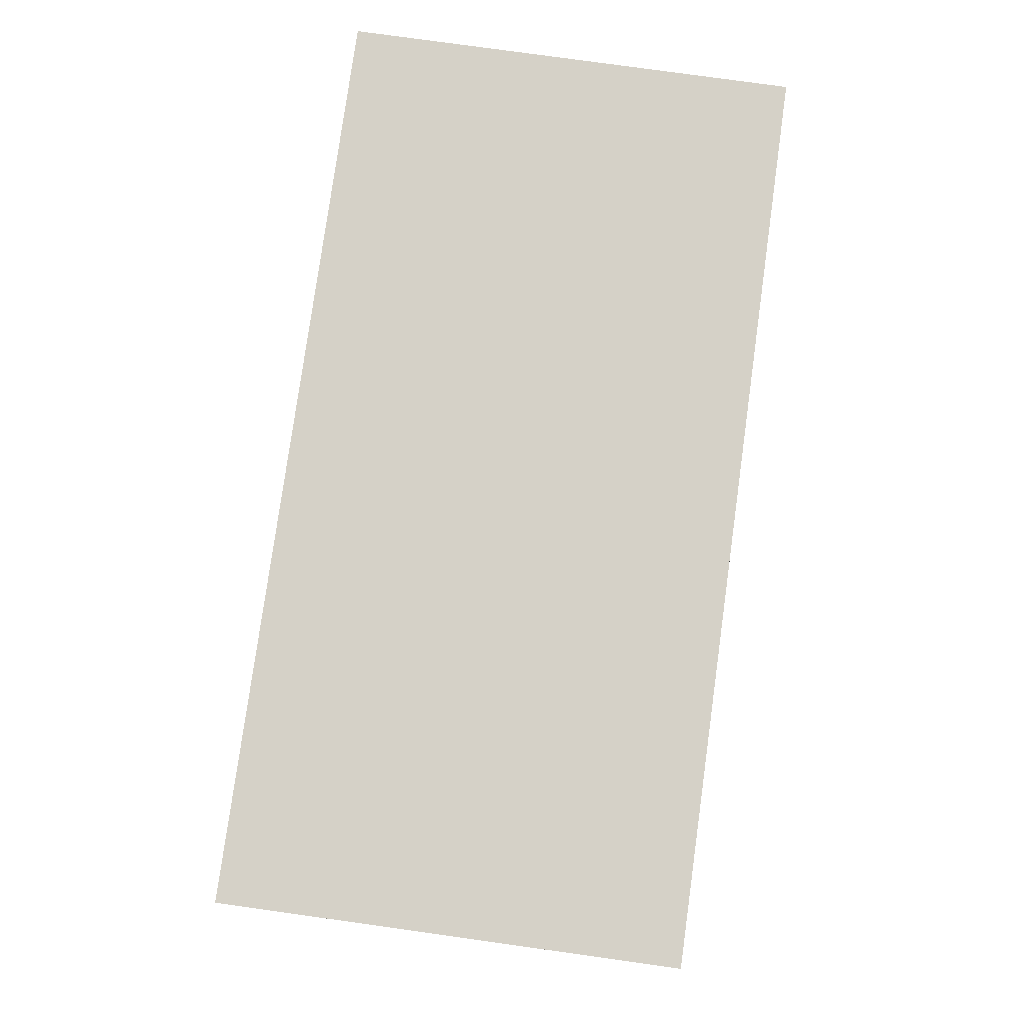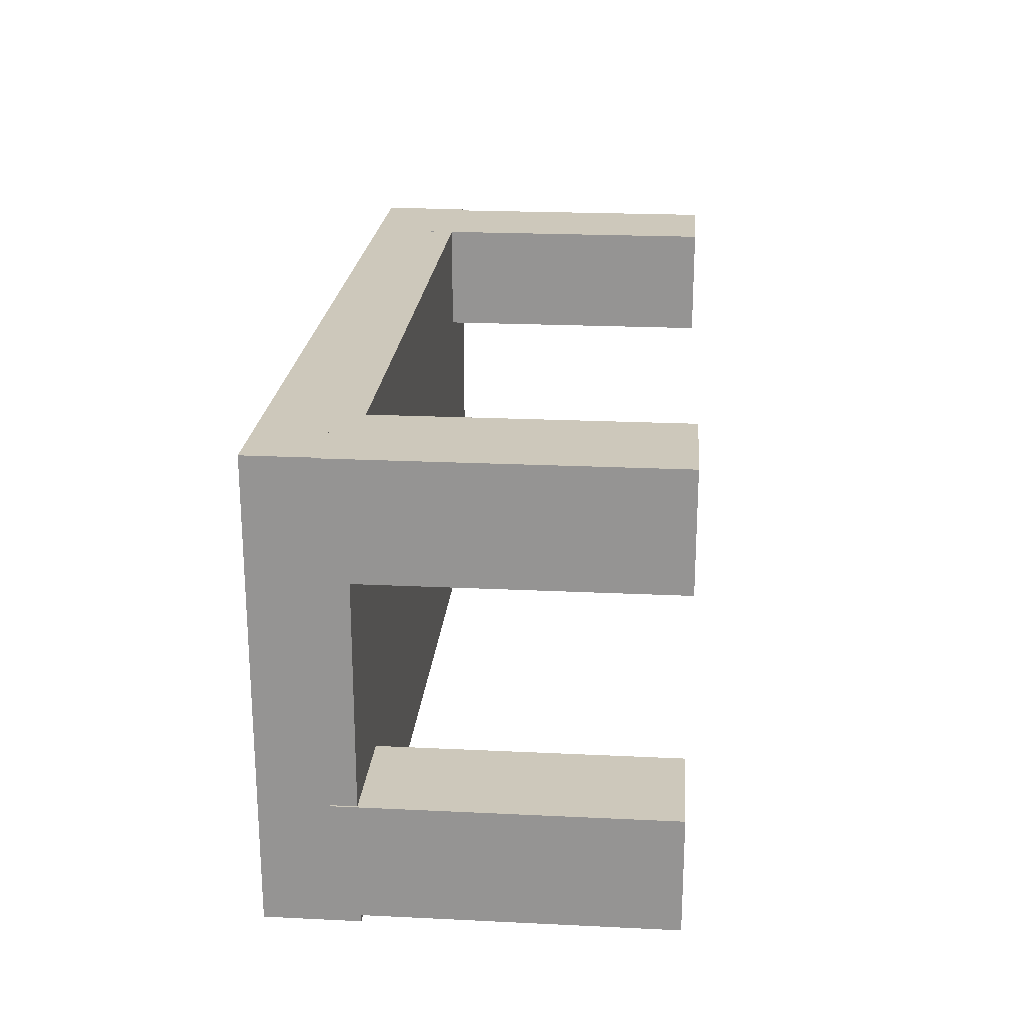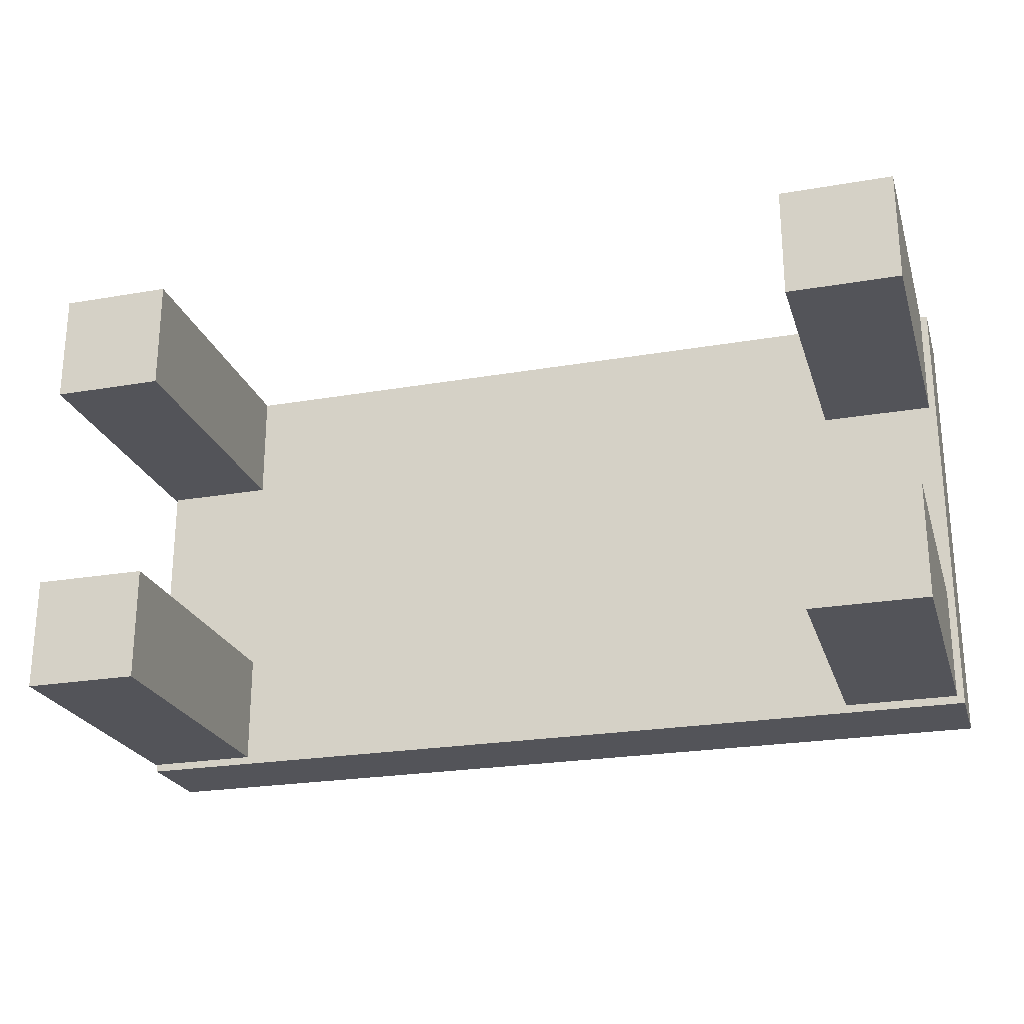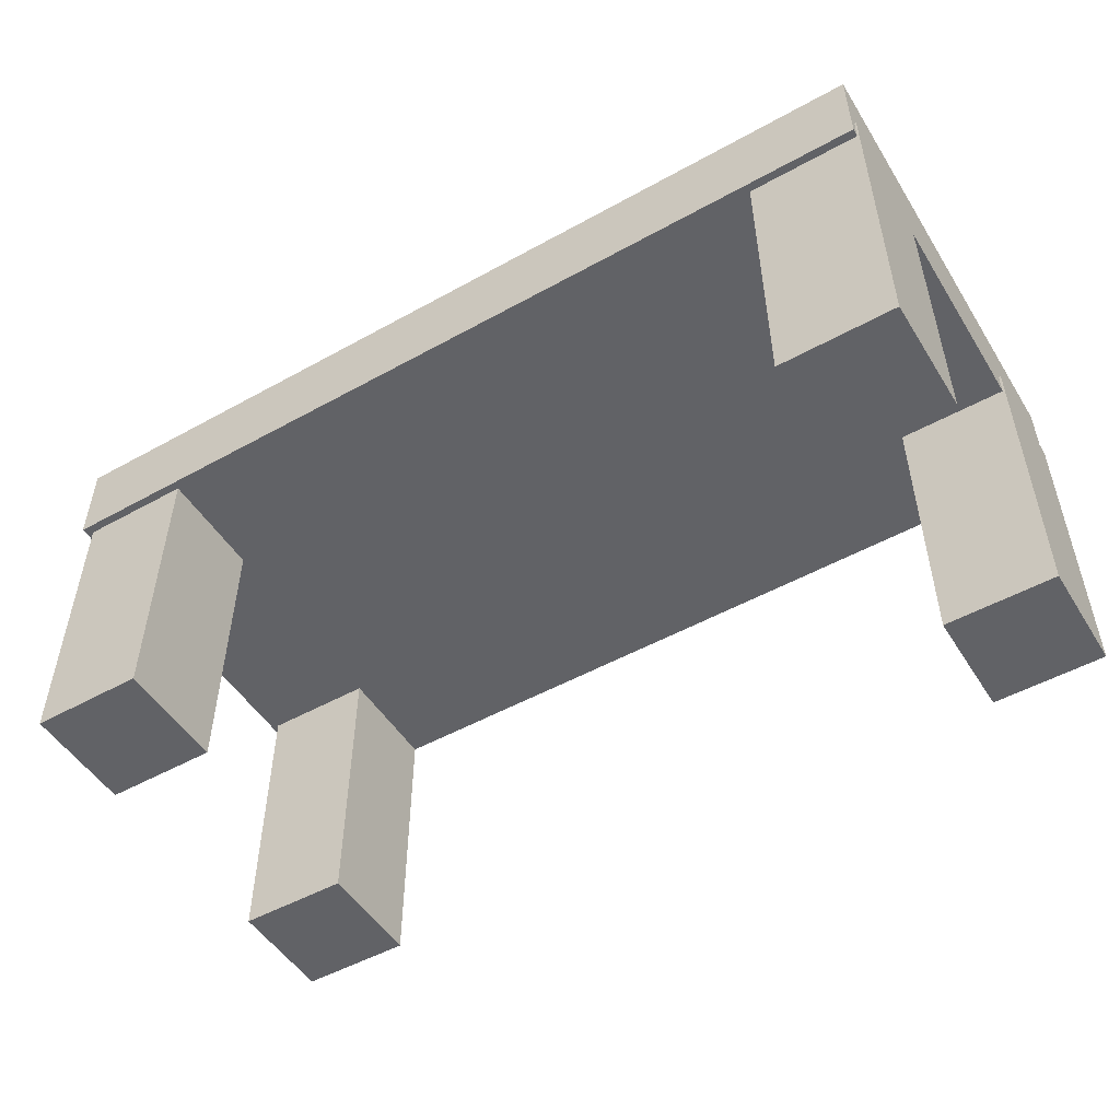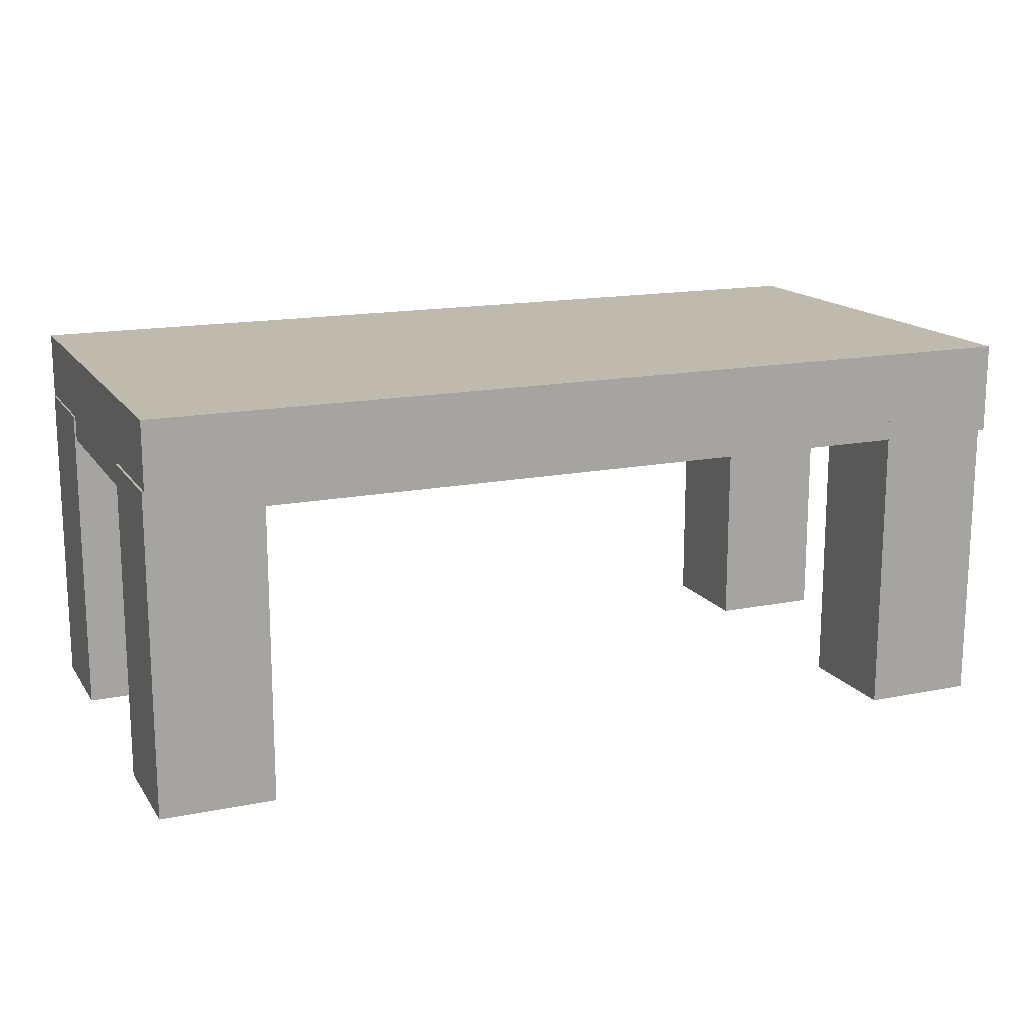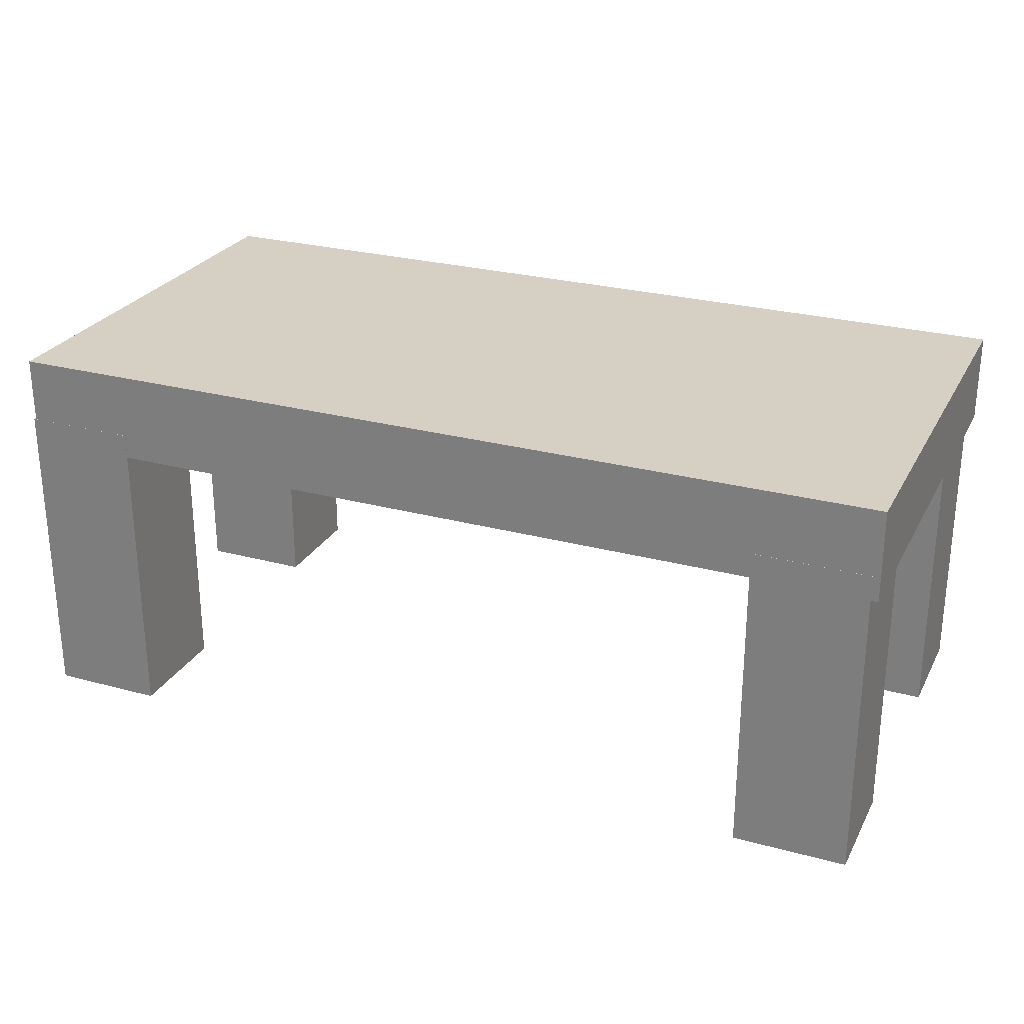
<metadata>
{"format":"obj","ext":"obj","renderer":"f3d","projection":"perspective","resolution":1024,"background":"white","views":[{"elev":79.6,"azim":97.9,"up":"+Y"},{"elev":22.0,"azim":-85.2,"up":"+Z"},{"elev":-23.8,"azim":16.1,"up":"+Z"},{"elev":-50.7,"azim":-148.8,"up":"+Y"},{"elev":15.6,"azim":-22.9,"up":"+Y"},{"elev":26.4,"azim":23.0,"up":"+Y"}]}
</metadata>
<code>
o Table1
v 1.468 -0.6201 -0.4638
v 1.468 0.7799 -0.4638
v 1.468 -0.6201 -0.9638
v 1.468 0.7799 -0.9638
v 1.968 -0.6201 -0.4638
v 1.968 0.7799 -0.4638
v 1.968 -0.6201 -0.9638
v 1.968 0.7799 -0.9638
v 2 1.07 -1
v 2 0.6703 -1
v 2 1.07 1
v 2 0.6703 1
v -2 1.07 -1
v -2 0.6703 -1
v -2 1.07 1
v -2 0.6703 1
v 1.468 -0.6201 1.001
v 1.468 0.7799 1.001
v 1.468 -0.6201 0.5008
v 1.468 0.7799 0.5008
v 1.968 -0.6201 1.001
v 1.968 0.7799 1.001
v 1.968 -0.6201 0.5008
v 1.968 0.7799 0.5008
v -2.01 -0.6201 1.001
v -2.01 0.7799 1.001
v -2.01 -0.6201 0.5008
v -2.01 0.7799 0.5008
v -1.51 -0.6201 1.001
v -1.51 0.7799 1.001
v -1.51 -0.6201 0.5008
v -1.51 0.7799 0.5008
v -2.008 -0.6201 -0.4648
v -2.008 0.7799 -0.4648
v -2.008 -0.6201 -0.9648
v -2.008 0.7799 -0.9648
v -1.508 -0.6201 -0.4648
v -1.508 0.7799 -0.4648
v -1.508 -0.6201 -0.9648
v -1.508 0.7799 -0.9648
f 2 3 1
f 4 7 3
f 8 5 7
f 6 1 5
f 7 1 3
f 4 6 8
f 13 11 9
f 11 16 12
f 15 14 16
f 10 16 14
f 9 12 10
f 13 10 14
f 18 19 17
f 20 23 19
f 24 21 23
f 22 17 21
f 23 17 19
f 20 22 24
f 26 27 25
f 28 31 27
f 32 29 31
f 30 25 29
f 31 25 27
f 28 30 32
f 34 35 33
f 36 39 35
f 40 37 39
f 38 33 37
f 39 33 35
f 36 38 40
f 2 4 3
f 4 8 7
f 8 6 5
f 6 2 1
f 7 5 1
f 4 2 6
f 13 15 11
f 11 15 16
f 15 13 14
f 10 12 16
f 9 11 12
f 13 9 10
f 18 20 19
f 20 24 23
f 24 22 21
f 22 18 17
f 23 21 17
f 20 18 22
f 26 28 27
f 28 32 31
f 32 30 29
f 30 26 25
f 31 29 25
f 28 26 30
f 34 36 35
f 36 40 39
f 40 38 37
f 38 34 33
f 39 37 33
f 36 34 38

</code>
